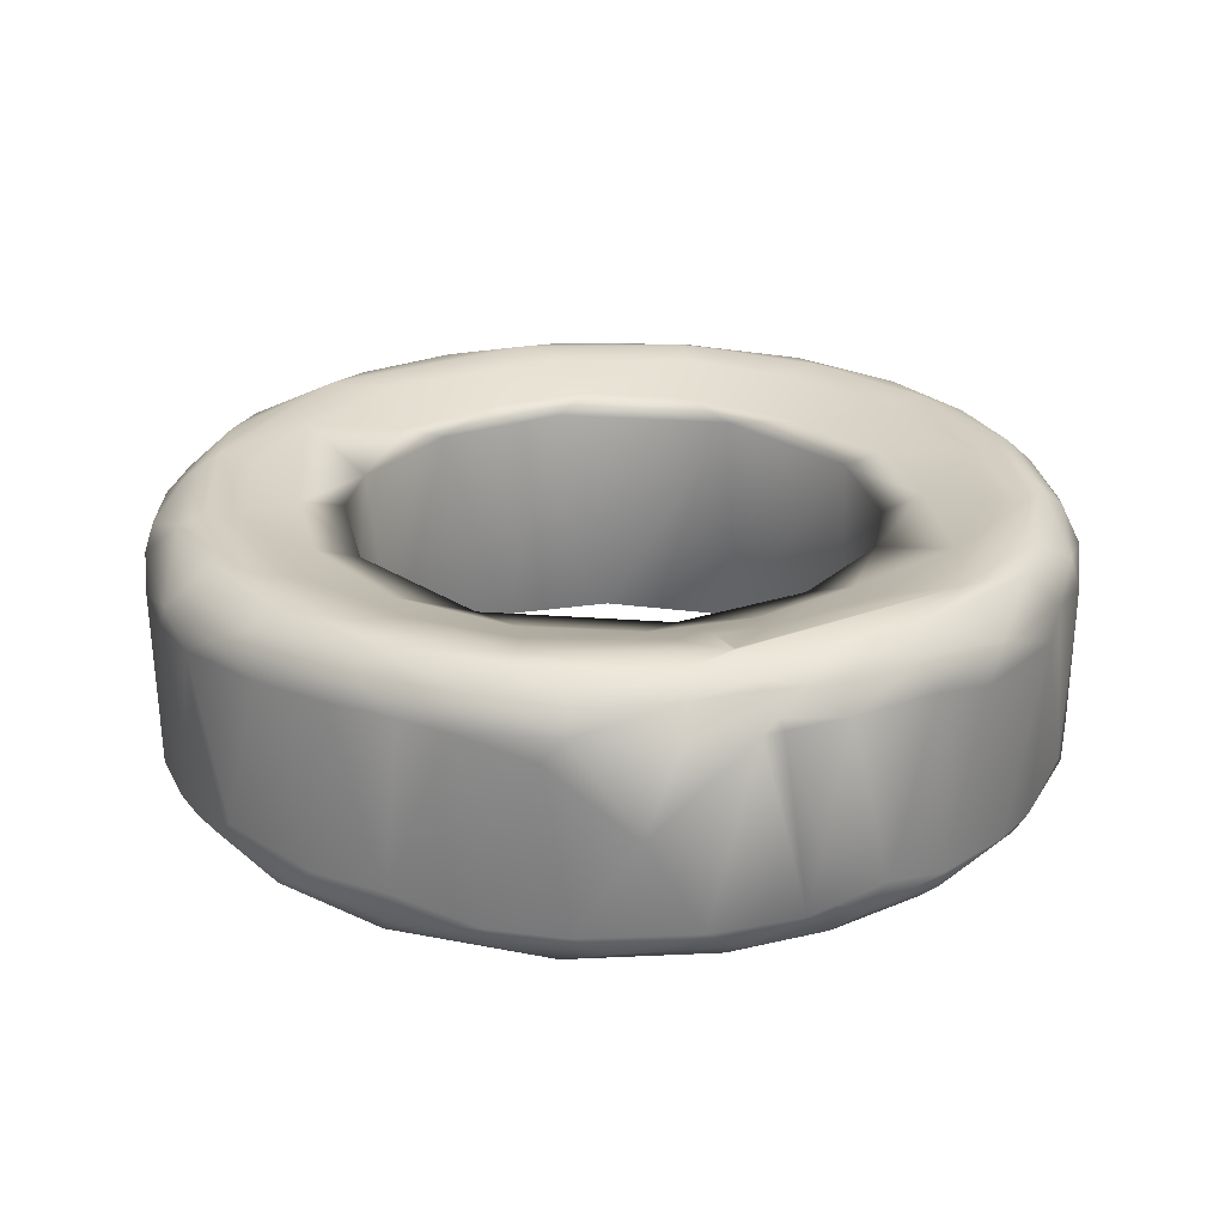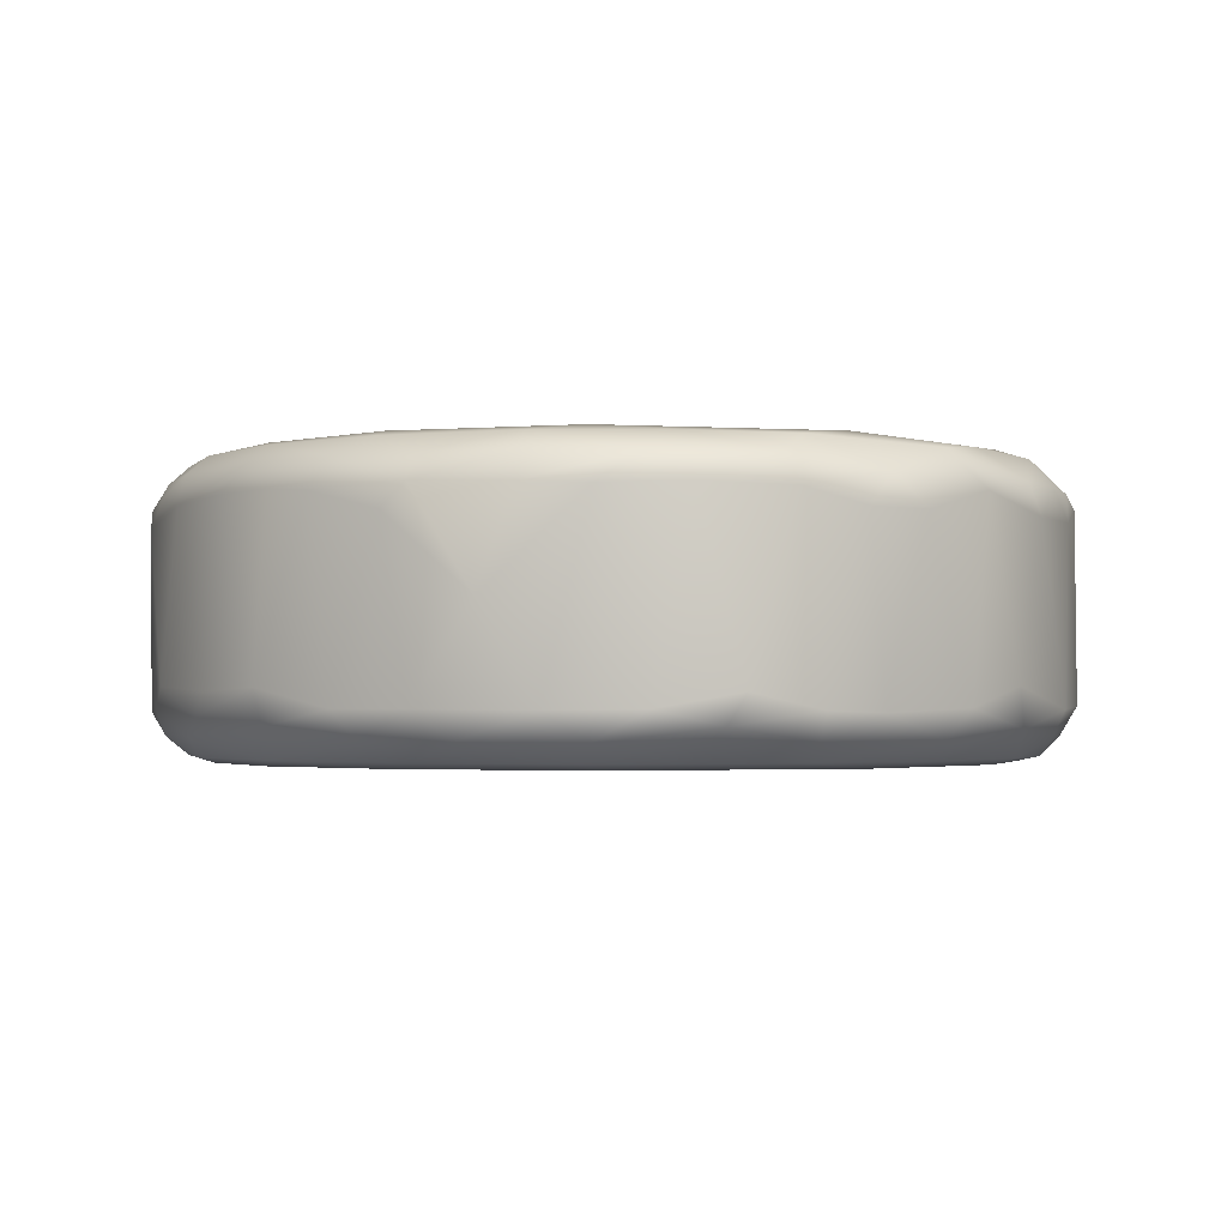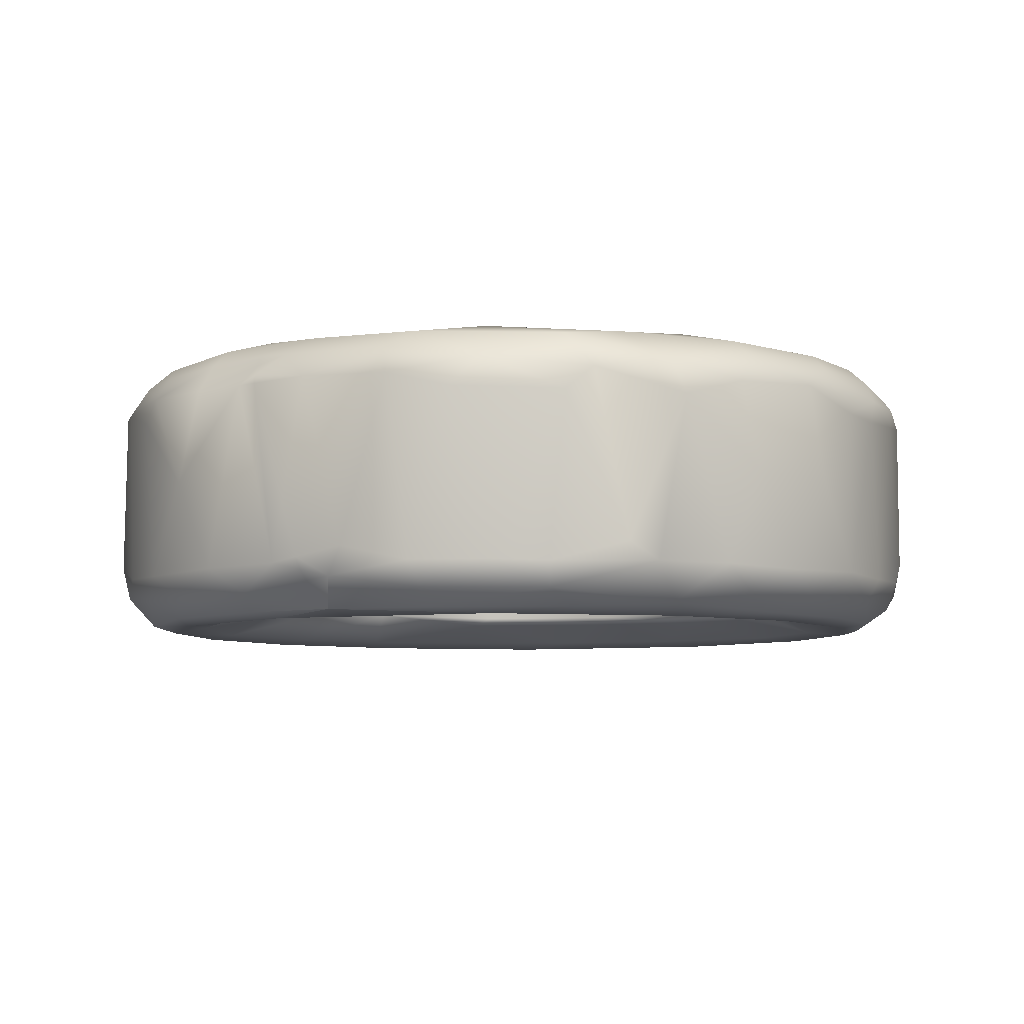
<metadata>
{"format":"obj","ext":"obj","renderer":"f3d","projection":"perspective","resolution":1024,"background":"white","views":[{"elev":25.1,"azim":178.3,"up":"+Y"},{"elev":-2.0,"azim":16.2,"up":"+Y"},{"elev":-6.3,"azim":-127.5,"up":"+Y"}]}
</metadata>
<code>
v 0.3609 -0.1447 -0.07001
v 0.3635 -0.1445 0.04444
v 0.2731 -0.1142 -0.004364
v 0.4002 -0.15 -0.07701
v 0.3971 -0.15 0.0869
v 0.4285 -0.1439 -0.03006
v 0.4671 -0.09463 -0.02099
v 0.4659 0.08107 0.03881
v 0.4637 -0.09792 0.05264
v 0.4591 0.1121 -0.01402
v 0.4549 0.1137 0.05926
v 0.4285 0.1439 0.03006
v 0.3656 0.1454 -0.07469
v 0.3667 0.1455 0.05971
v 0.4002 0.15 0.07701
v 0.314 0.1267 0.000201
v 0.4203 -0.1438 0.08303
v 0.4483 -0.1252 0.02719
v 0.4356 -0.1159 0.1408
v 0.4511 0.08032 0.123
v 0.4394 0.1143 0.1305
v 0.2702 0.115 0.01605
v 0.2542 0.1142 0.1003
v 0.2678 -0.1225 0.147
v 0.2342 -0.115 0.1404
v 0.3166 -0.1433 0.1772
v 0.436 -0.07566 0.1692
v 0.3974 0.1439 0.1608
v 0.3197 0.1434 0.173
v 0.3724 -0.144 0.2157
v 0.3129 -0.15 0.268
v 0.3794 -0.1258 0.2416
v 0.4023 -0.09613 0.2375
v 0.4142 0.09991 0.2119
v 0.3781 0.1385 0.2212
v 0.3004 0.15 0.2827
v 0.3717 0.07874 0.2838
v 0.2198 0.1224 0.2105
v 0.3443 0.1108 0.3066
v 0.3388 -0.1001 0.3187
v 0.3286 0.07876 0.3328
v 0.1753 0.115 0.2056
v 0.2339 -0.1435 0.2757
v 0.2757 -0.1439 0.3283
v 0.2867 -0.1257 0.3459
v 0.2697 0.1438 0.3333
v 0.2353 0.1444 0.28
v 0.1505 -0.1224 0.2643
v 0.2953 -0.098 0.3603
v 0.2766 0.09438 0.3766
v 0.2607 0.125 0.3666
v 0.1161 -0.115 0.2445
v 0.2362 -0.08181 0.4031
v 0.1127 -0.1439 0.3474
v 0.1876 -0.1438 0.3849
v 0.2174 -0.1121 0.4046
v 0.1951 0.09688 0.4242
v 0.1742 0.1439 0.3918
v 0.125 0.1431 0.3395
v 0.1236 0.1226 0.2765
v 0.1055 -0.15 0.3949
v 0.1496 0.125 0.4243
v 0.09228 0.15 0.3982
v 0.05046 0.115 0.2679
v 0.1059 -0.126 0.4374
v 0.1601 -0.09654 0.4375
v 0.08934 -0.1439 0.4193
v 0.1141 0.09457 0.4532
v 0.01822 -0.1239 0.3065
v 0.06916 -0.09759 0.4615
v 0.04481 0.1439 0.4272
v 0.04474 0.1455 0.3693
v 0.02024 0.1256 0.3098
v -0.002134 -0.115 0.2701
v 0.0483 0.09654 0.4638
v 0.04913 0.1256 0.4462
v 0.0127 -0.000563 0.4678
v -0.04985 -0.1454 0.3691
v -0.06047 -0.144 0.426
v -0.01188 -0.1251 0.4492
v -0.08715 -0.15 0.3981
v -0.0483 -0.09654 0.4638
v -0.05121 0.09957 0.4634
v -0.05106 0.1252 0.4462
v -0.09534 0.15 0.397
v -0.07656 0.0756 0.4616
v -0.09614 0.1438 0.418
v -0.09132 0.1454 0.3605
v -0.08915 -0.1264 0.2985
v -0.105 -0.1251 0.4369
v -0.09434 0.124 0.2915
v -0.1332 0.115 0.2398
v -0.1451 -0.1148 0.2333
v -0.1277 -0.09654 0.448
v -0.1526 0.09492 0.4415
v -0.1362 0.1255 0.4277
v -0.1841 -0.1454 0.3229
v -0.2207 -0.1438 0.3697
v -0.2082 -0.1135 0.4095
v -0.2143 -0.07747 0.4157
v -0.2216 0.1437 0.3683
v -0.2344 -0.15 0.3334
v -0.1989 0.099 0.4209
v -0.2357 0.1257 0.3825
v -0.1926 0.1445 0.3114
v -0.2622 0.09755 0.3853
v -0.2373 0.15 0.3293
v -0.2086 0.1226 0.2221
v -0.3005 -0.1048 0.3526
v -0.2829 -0.08108 0.3722
v -0.3262 -0.1258 0.3097
v -0.2413 -0.1279 0.2048
v -0.3064 -0.1455 0.2138
v -0.3288 0.09258 0.3322
v -0.3373 0.125 0.2976
v -0.3188 0.1439 0.2867
v -0.287 0.1444 0.2285
v -0.3377 -0.1439 0.2641
v -0.3645 -0.07566 0.293
v -0.3413 0.15 0.2226
v -0.3414 -0.15 0.2206
v -0.3824 -0.09802 0.266
v -0.3727 0.1047 0.2744
v -0.2544 -0.1143 0.1019
v -0.4024 0.07874 0.2384
v -0.2466 0.115 0.1123
v -0.4098 -0.125 0.1879
v -0.4024 0.1255 0.1999
v -0.3811 0.1438 0.1954
v -0.2901 0.1268 0.1193
v -0.3974 -0.1439 0.1608
v -0.4224 -0.1001 0.1948
v -0.4269 0.09957 0.1873
v -0.4336 0.07376 0.1749
v -0.3656 0.1454 0.07469
v -0.3609 -0.1447 0.07001
v -0.4002 -0.15 0.07701
v -0.4495 -0.09734 0.1233
v -0.4163 0.1439 0.1036
v -0.3971 0.15 0.0869
v -0.4509 0.07749 0.1227
v -0.4385 0.1255 0.09589
v -0.4285 -0.1439 0.03006
v -0.4444 -0.1251 0.06629
v -0.4629 0.000566 0.06872
v -0.4632 0.09954 0.04811
v -0.314 0.1267 -0.000201
v -0.2731 -0.1142 0.004364
v -0.4652 -0.1002 0.02247
v -0.2702 0.115 -0.01605
v -0.4491 0.126 -0.02831
v -0.4285 0.1439 -0.03006
v -0.3635 -0.1445 -0.04444
v -0.4483 -0.1252 -0.02719
v -0.4671 0.000552 -0.02902
v -0.4641 0.09402 -0.05285
v -0.4002 0.15 -0.07701
v -0.3971 -0.15 -0.0869
v -0.461 -0.09796 -0.07062
v -0.3667 0.1455 -0.05971
v -0.4234 -0.1379 -0.1126
v -0.4522 0.07567 -0.1194
v -0.4394 0.1143 -0.1305
v -0.2542 0.1142 -0.1003
v -0.2678 -0.1225 -0.147
v -0.2342 -0.115 -0.1404
v -0.3166 -0.1433 -0.1772
v -0.4414 -0.09801 -0.1491
v -0.3974 0.1439 -0.1608
v -0.3197 0.1434 -0.173
v -0.3772 -0.1438 -0.2077
v -0.4316 -0.07874 -0.18
v -0.3129 -0.15 -0.268
v -0.3794 -0.1258 -0.2416
v -0.4142 0.09991 -0.2119
v -0.3781 0.1385 -0.2212
v -0.3099 0.15 -0.2723
v -0.3906 -0.09991 -0.2527
v -0.4018 0.07566 -0.2394
v -0.2198 0.1224 -0.2105
v -0.3576 -0.09837 -0.3003
v -0.3443 0.1108 -0.3066
v -0.3286 0.07876 -0.3328
v -0.1753 0.115 -0.2056
v -0.2339 -0.1435 -0.2757
v -0.2757 -0.1439 -0.3283
v -0.2926 -0.125 -0.3417
v -0.2697 0.1438 -0.3333
v -0.2353 0.1444 -0.28
v -0.1505 -0.1224 -0.2643
v -0.2953 -0.098 -0.3603
v -0.2766 0.09438 -0.3766
v -0.2607 0.125 -0.3666
v -0.1161 -0.115 -0.2445
v -0.2362 -0.08181 -0.4031
v -0.1127 -0.1439 -0.3474
v -0.1876 -0.1438 -0.3849
v -0.2174 -0.1121 -0.4046
v -0.1951 0.09688 -0.4242
v -0.1742 0.1439 -0.3918
v -0.125 0.1431 -0.3395
v -0.1236 0.1226 -0.2765
v -0.1055 -0.15 -0.3949
v -0.1563 0.1257 -0.4212
v -0.09228 0.15 -0.3982
v -0.05046 0.115 -0.2679
v -0.1059 -0.126 -0.4374
v -0.1601 -0.09654 -0.4375
v -0.08934 -0.1439 -0.4193
v -0.1141 0.09457 -0.4532
v -0.01822 -0.1239 -0.3065
v -0.06916 -0.09759 -0.4615
v -0.04481 0.1439 -0.4272
v -0.04474 0.1455 -0.3693
v -0.02024 0.1256 -0.3098
v 0.002134 -0.115 -0.2701
v -0.0483 0.09654 -0.4638
v -0.04913 0.1256 -0.4462
v -0.0127 -0.000563 -0.4678
v 0.04985 -0.1454 -0.3691
v 0.06047 -0.144 -0.426
v 0.01188 -0.1251 -0.4492
v 0.08715 -0.15 -0.3981
v 0.04927 -0.0988 -0.4632
v 0.05121 0.09957 -0.4634
v 0.05106 0.1252 -0.4462
v 0.09534 0.15 -0.397
v 0.07656 0.0756 -0.4616
v 0.09614 0.1438 -0.418
v 0.09132 0.1454 -0.3605
v 0.08915 -0.1264 -0.2985
v 0.105 -0.1251 -0.4369
v 0.09434 0.124 -0.2915
v 0.1332 0.115 -0.2398
v 0.1451 -0.1148 -0.2333
v 0.1277 -0.09654 -0.448
v 0.1526 0.09492 -0.4415
v 0.1362 0.1255 -0.4277
v 0.1841 -0.1454 -0.3229
v 0.2207 -0.1438 -0.3697
v 0.2082 -0.1135 -0.4095
v 0.2143 -0.07747 -0.4157
v 0.2216 0.1437 -0.3683
v 0.2344 -0.15 -0.3334
v 0.1989 0.099 -0.4209
v 0.2357 0.1257 -0.3825
v 0.1926 0.1445 -0.3114
v 0.2622 0.09755 -0.3853
v 0.2373 0.15 -0.3293
v 0.2086 0.1226 -0.2221
v 0.3005 -0.1048 -0.3526
v 0.2829 -0.08108 -0.3722
v 0.3208 -0.125 -0.3168
v 0.2413 -0.1279 -0.2048
v 0.3064 -0.1455 -0.2138
v 0.3288 0.09258 -0.3322
v 0.3373 0.125 -0.2976
v 0.3188 0.1439 -0.2867
v 0.287 0.1444 -0.2285
v 0.3377 -0.1439 -0.2641
v 0.3645 -0.07566 -0.293
v 0.3413 0.15 -0.2226
v 0.3414 -0.15 -0.2206
v 0.3824 -0.09802 -0.266
v 0.3727 0.1047 -0.2744
v 0.2544 -0.1143 -0.1019
v 0.4024 0.07874 -0.2384
v 0.2466 0.115 -0.1123
v 0.4098 -0.125 -0.1879
v 0.4024 0.1255 -0.1999
v 0.3811 0.1438 -0.1954
v 0.2901 0.1268 -0.1193
v 0.3974 -0.1439 -0.1608
v 0.4224 -0.1001 -0.1948
v 0.4269 0.09957 -0.1873
v 0.4336 0.07376 -0.1749
v 0.4476 -0.09622 -0.1307
v 0.4237 0.1415 -0.09196
v 0.3971 0.15 -0.0869
v 0.4567 0.0756 -0.1019
v 0.4444 -0.1251 -0.06629
v 0.4617 0.09985 -0.0585
v -0.13 -0.1226 -0.2708
v -0.1396 -0.1286 -0.2883
v -0.1584 -0.1438 -0.3204
v -0.1622 -0.1454 -0.3278
v -0.1745 -0.15 -0.3527
v -0.1865 -0.1439 -0.385
v -0.1866 -0.1438 -0.3852
v -0.1866 -0.1436 -0.3855
v -0.1893 -0.1156 -0.4129
v -0.189 -0.1044 -0.4209
v -0.1867 -0.09138 -0.4255
v -0.1713 -0.03445 -0.4332
v -0.1342 0.09514 -0.446
v -0.129 0.1056 -0.442
v -0.1222 0.1165 -0.4347
v -0.1173 0.1257 -0.4303
v -0.112 0.133 -0.4236
v -0.103 0.1439 -0.4113
v -0.09532 0.1498 -0.3979
v -0.09473 0.15 -0.3967
v -0.09408 0.1497 -0.395
v -0.07914 0.1445 -0.3565
v -0.06837 0.1337 -0.3234
v -0.05994 0.1244 -0.297
f 1 2 3
f 4 5 2
f 4 6 5
f 7 8 9
f 10 11 8
f 10 12 11
f 13 14 15
f 13 16 14
f 6 17 5
f 6 18 17
f 18 19 17
f 18 9 19
f 8 20 9
f 8 11 20
f 11 21 20
f 16 22 23
f 3 24 25
f 3 2 24
f 2 5 26
f 9 27 19
f 9 20 27
f 11 12 21
f 12 28 21
f 12 15 28
f 16 29 14
f 16 23 29
f 2 26 24
f 17 30 5
f 17 19 30
f 14 29 15
f 5 31 26
f 5 30 31
f 19 32 30
f 27 33 19
f 20 34 27
f 20 21 34
f 21 35 34
f 21 28 35
f 15 36 28
f 15 29 36
f 19 33 32
f 27 34 33
f 34 37 33
f 28 36 35
f 23 38 29
f 34 39 37
f 34 35 39
f 33 40 32
f 33 37 40
f 37 39 41
f 23 42 38
f 26 43 24
f 26 31 43
f 30 44 31
f 30 32 44
f 32 45 44
f 32 40 45
f 37 41 40
f 35 46 39
f 35 36 46
f 29 47 36
f 29 38 47
f 24 48 25
f 24 43 48
f 40 41 49
f 41 39 50
f 39 46 51
f 25 48 52
f 40 49 45
f 41 50 49
f 39 51 50
f 49 50 53
f 43 54 48
f 43 31 54
f 44 55 31
f 44 45 55
f 45 56 55
f 45 49 56
f 49 53 56
f 50 51 57
f 46 58 51
f 46 36 58
f 47 59 36
f 47 38 59
f 38 60 59
f 38 42 60
f 31 61 54
f 31 55 61
f 53 50 57
f 51 62 57
f 51 58 62
f 36 63 58
f 36 59 63
f 42 64 60
f 56 65 55
f 56 66 65
f 56 53 66
f 53 57 66
f 55 67 61
f 55 65 67
f 57 68 66
f 57 62 68
f 48 69 52
f 48 54 69
f 66 70 65
f 66 68 70
f 58 71 62
f 58 63 71
f 59 72 63
f 60 73 59
f 60 64 73
f 52 69 74
f 68 62 75
f 62 76 75
f 62 71 76
f 68 77 70
f 68 75 77
f 59 73 72
f 54 78 69
f 54 61 78
f 67 79 61
f 67 65 79
f 65 80 79
f 65 70 80
f 61 81 78
f 61 79 81
f 70 82 80
f 70 77 82
f 75 83 77
f 75 76 83
f 76 84 83
f 76 71 84
f 63 85 71
f 63 72 85
f 77 86 82
f 77 83 86
f 71 87 84
f 71 85 87
f 72 88 85
f 72 73 88
f 69 89 74
f 80 90 79
f 80 82 90
f 73 91 88
f 73 64 91
f 64 92 91
f 74 89 93
f 69 78 89
f 82 94 90
f 82 86 94
f 86 83 95
f 84 96 83
f 84 87 96
f 86 95 94
f 83 96 95
f 78 97 89
f 78 81 97
f 79 98 81
f 79 90 98
f 90 99 98
f 90 94 99
f 94 100 99
f 94 95 100
f 87 101 96
f 87 85 101
f 89 97 93
f 81 102 97
f 81 98 102
f 95 103 100
f 95 96 103
f 96 104 103
f 96 101 104
f 88 105 85
f 88 91 105
f 103 106 100
f 85 107 101
f 85 105 107
f 91 108 105
f 91 92 108
f 99 100 109
f 100 110 109
f 100 106 110
f 103 104 106
f 99 111 98
f 99 109 111
f 93 97 112
f 97 113 112
f 97 102 113
f 110 106 114
f 106 104 114
f 104 115 114
f 104 101 115
f 101 116 115
f 101 107 116
f 105 117 107
f 105 108 117
f 98 118 102
f 98 111 118
f 110 119 109
f 110 114 119
f 107 120 116
f 107 117 120
f 102 121 113
f 102 118 121
f 109 122 111
f 109 119 122
f 114 115 123
f 93 112 124
f 114 125 119
f 114 123 125
f 92 126 108
f 111 127 118
f 111 122 127
f 119 125 122
f 115 128 123
f 115 116 128
f 116 129 128
f 116 120 129
f 108 130 117
f 108 126 130
f 112 113 124
f 118 131 121
f 118 127 131
f 122 132 127
f 122 125 132
f 125 123 133
f 123 128 133
f 125 134 132
f 125 133 134
f 117 135 120
f 117 130 135
f 113 136 124
f 113 121 136
f 121 137 136
f 121 131 137
f 132 134 138
f 129 139 128
f 129 120 139
f 120 140 139
f 120 135 140
f 132 138 127
f 134 141 138
f 134 133 141
f 128 142 133
f 128 139 142
f 131 143 137
f 131 127 143
f 127 144 143
f 127 138 144
f 141 145 138
f 133 146 141
f 133 142 146
f 130 126 147
f 124 136 148
f 138 149 144
f 138 145 149
f 141 146 145
f 130 147 135
f 126 150 147
f 142 151 146
f 142 139 151
f 139 152 151
f 139 140 152
f 136 137 153
f 144 154 143
f 144 149 154
f 145 155 149
f 145 146 155
f 146 156 155
f 140 157 152
f 140 135 157
f 136 153 148
f 137 158 153
f 137 143 158
f 149 155 159
f 146 151 156
f 135 160 157
f 135 147 160
f 143 161 158
f 143 154 161
f 149 159 154
f 154 159 161
f 155 162 159
f 155 156 162
f 156 151 163
f 147 150 164
f 148 165 166
f 148 153 165
f 153 158 167
f 159 162 168
f 156 163 162
f 151 152 163
f 152 169 163
f 152 157 169
f 147 170 160
f 147 164 170
f 153 167 165
f 161 171 158
f 159 168 161
f 162 172 168
f 160 170 157
f 158 173 167
f 158 171 173
f 161 174 171
f 161 168 174
f 162 175 172
f 162 163 175
f 163 176 175
f 163 169 176
f 157 177 169
f 157 170 177
f 168 178 174
f 168 172 178
f 172 175 179
f 172 179 178
f 169 177 176
f 164 180 170
f 179 181 178
f 175 182 179
f 175 176 182
f 178 181 174
f 179 183 181
f 179 182 183
f 164 184 180
f 167 185 165
f 167 173 185
f 171 186 173
f 171 174 186
f 174 187 186
f 174 181 187
f 176 188 182
f 176 177 188
f 170 189 177
f 170 180 189
f 165 190 166
f 165 185 190
f 181 183 191
f 183 182 192
f 182 188 193
f 166 190 194
f 181 191 187
f 183 192 191
f 182 193 192
f 191 192 195
f 285 196 284
f 285 286 196
f 186 197 173
f 186 187 197
f 187 198 197
f 187 191 198
f 191 195 198
f 192 193 199
f 188 200 193
f 188 177 200
f 189 201 177
f 189 180 201
f 180 202 201
f 180 184 202
f 287 203 196
f 287 196 286
f 287 288 203
f 195 192 199
f 193 204 199
f 193 200 204
f 302 205 301
f 302 303 205
f 184 206 202
f 291 207 290
f 292 208 207
f 292 207 291
f 292 293 208
f 293 294 208
f 289 209 203
f 289 203 288
f 290 207 209
f 290 209 289
f 295 210 208
f 295 208 294
f 295 296 210
f 283 211 194
f 284 196 211
f 284 211 283
f 208 212 207
f 208 210 212
f 300 213 299
f 301 205 213
f 301 213 300
f 304 214 205
f 304 205 303
f 306 215 305
f 206 215 306
f 194 211 216
f 296 204 297
f 298 218 217
f 298 217 297
f 299 213 218
f 299 218 298
f 210 219 212
f 210 217 219
f 305 215 214
f 305 214 304
f 196 220 211
f 196 203 220
f 209 221 203
f 209 207 221
f 207 222 221
f 207 212 222
f 203 223 220
f 203 221 223
f 212 224 222
f 212 219 224
f 217 225 219
f 217 218 225
f 218 226 225
f 218 213 226
f 205 227 213
f 205 214 227
f 219 228 224
f 219 225 228
f 213 229 226
f 213 227 229
f 214 230 227
f 214 215 230
f 211 231 216
f 222 232 221
f 222 224 232
f 215 233 230
f 215 206 233
f 206 234 233
f 216 231 235
f 211 220 231
f 224 236 232
f 224 228 236
f 228 225 237
f 226 238 225
f 226 229 238
f 228 237 236
f 225 238 237
f 220 239 231
f 220 223 239
f 221 240 223
f 221 232 240
f 232 241 240
f 232 236 241
f 236 242 241
f 236 237 242
f 229 243 238
f 229 227 243
f 231 239 235
f 223 244 239
f 223 240 244
f 237 245 242
f 237 238 245
f 238 246 245
f 238 243 246
f 230 247 227
f 230 233 247
f 245 248 242
f 227 249 243
f 227 247 249
f 233 250 247
f 233 234 250
f 241 242 251
f 242 252 251
f 242 248 252
f 245 246 248
f 241 253 240
f 241 251 253
f 235 239 254
f 239 255 254
f 239 244 255
f 252 248 256
f 248 246 256
f 246 257 256
f 246 243 257
f 243 258 257
f 243 249 258
f 247 259 249
f 247 250 259
f 240 260 244
f 240 253 260
f 252 261 251
f 252 256 261
f 249 262 258
f 249 259 262
f 244 263 255
f 244 260 263
f 251 264 253
f 251 261 264
f 256 257 265
f 235 254 266
f 256 267 261
f 256 265 267
f 234 268 250
f 253 269 260
f 253 264 269
f 261 267 264
f 257 270 265
f 257 258 270
f 258 271 270
f 258 262 271
f 250 272 259
f 250 268 272
f 254 255 266
f 260 273 263
f 260 269 273
f 264 274 269
f 264 267 274
f 267 265 275
f 265 270 275
f 267 276 274
f 267 275 276
f 259 13 262
f 259 272 13
f 255 1 266
f 255 263 1
f 263 4 1
f 263 273 4
f 274 276 277
f 271 278 270
f 271 262 278
f 262 279 278
f 262 13 279
f 274 277 269
f 276 280 277
f 276 275 280
f 270 278 275
f 273 6 4
f 273 269 6
f 269 281 6
f 269 277 281
f 275 282 280
f 275 278 282
f 272 268 16
f 266 1 3
f 277 7 281
f 277 280 7
f 272 16 13
f 268 22 16
f 280 282 7
f 282 278 10
f 278 12 10
f 278 279 12
f 1 4 2
f 281 18 6
f 281 7 18
f 7 9 18
f 282 8 7
f 282 10 8
f 279 15 12
f 279 13 15
f 266 22 268
f 266 3 22
f 22 3 23
f 3 25 23
f 23 25 42
f 25 52 42
f 42 52 64
f 52 74 64
f 64 74 92
f 74 93 92
f 92 93 126
f 93 124 126
f 126 124 150
f 124 148 150
f 150 148 164
f 148 166 164
f 164 166 184
f 166 194 184
f 202 306 305
f 202 305 201
f 201 305 304
f 201 304 303
f 177 201 303
f 177 303 302
f 177 302 301
f 177 301 200
f 200 301 300
f 200 300 299
f 200 299 204
f 204 299 298
f 204 298 297
f 210 296 297
f 210 297 217
f 199 204 296
f 199 296 295
f 199 295 294
f 195 199 294
f 195 294 293
f 198 195 293
f 198 293 292
f 198 292 291
f 198 291 290
f 198 290 197
f 197 290 289
f 197 289 288
f 173 197 288
f 173 288 287
f 173 287 286
f 185 173 286
f 185 286 285
f 185 285 284
f 185 284 190
f 190 284 283
f 202 206 306
f 190 283 194
f 184 194 206
f 194 216 206
f 206 216 234
f 216 235 234
f 234 235 268
f 235 266 268

</code>
